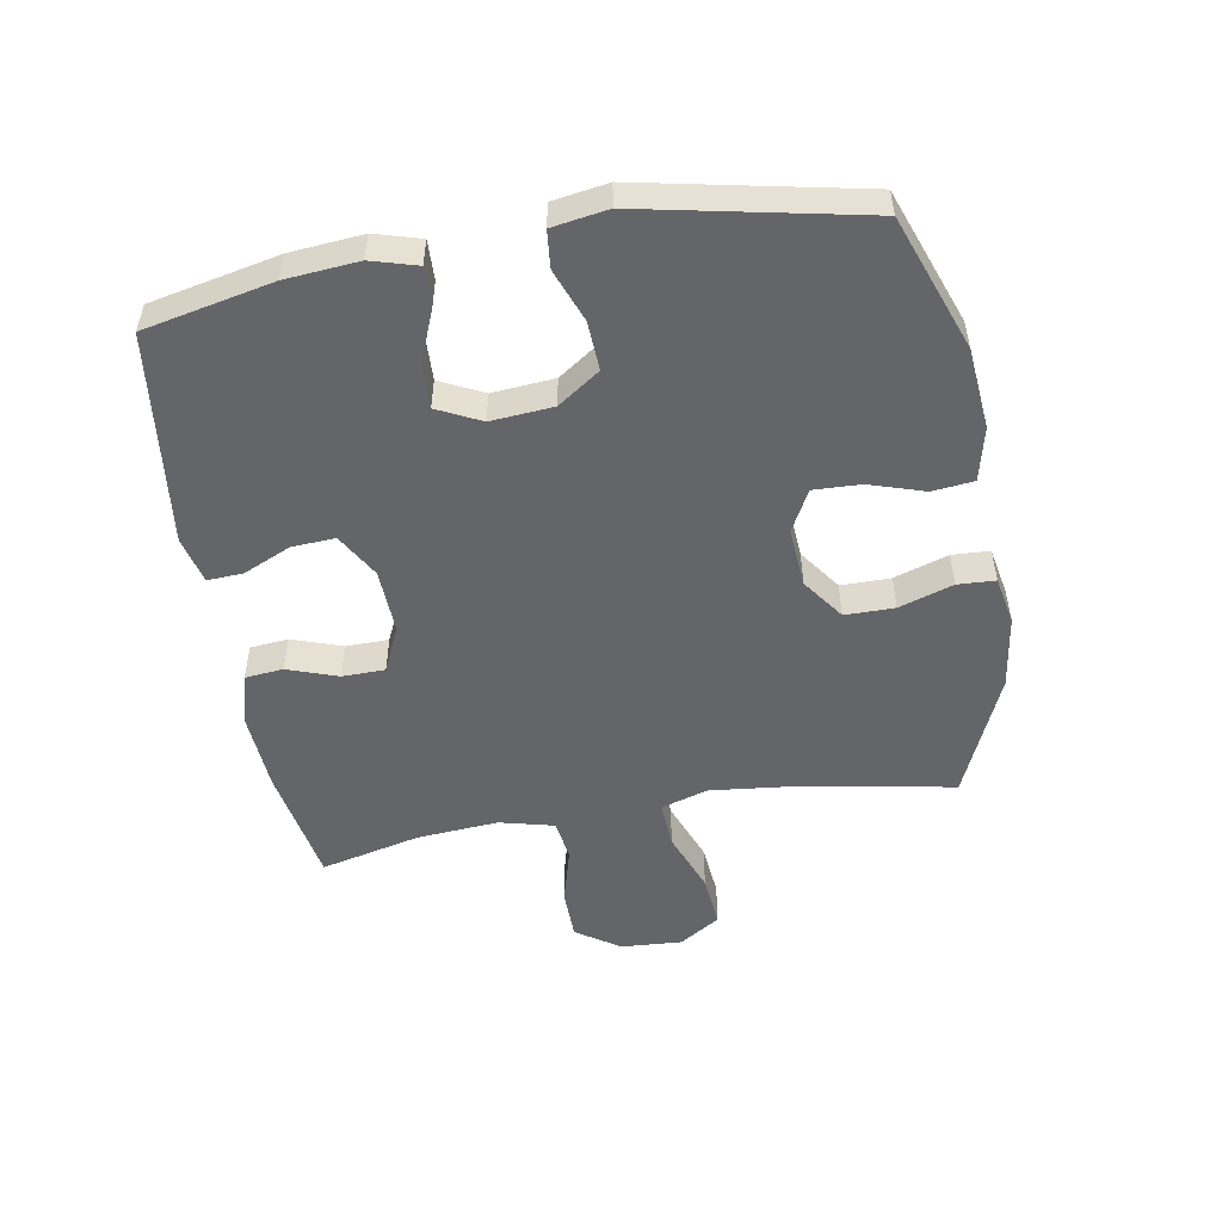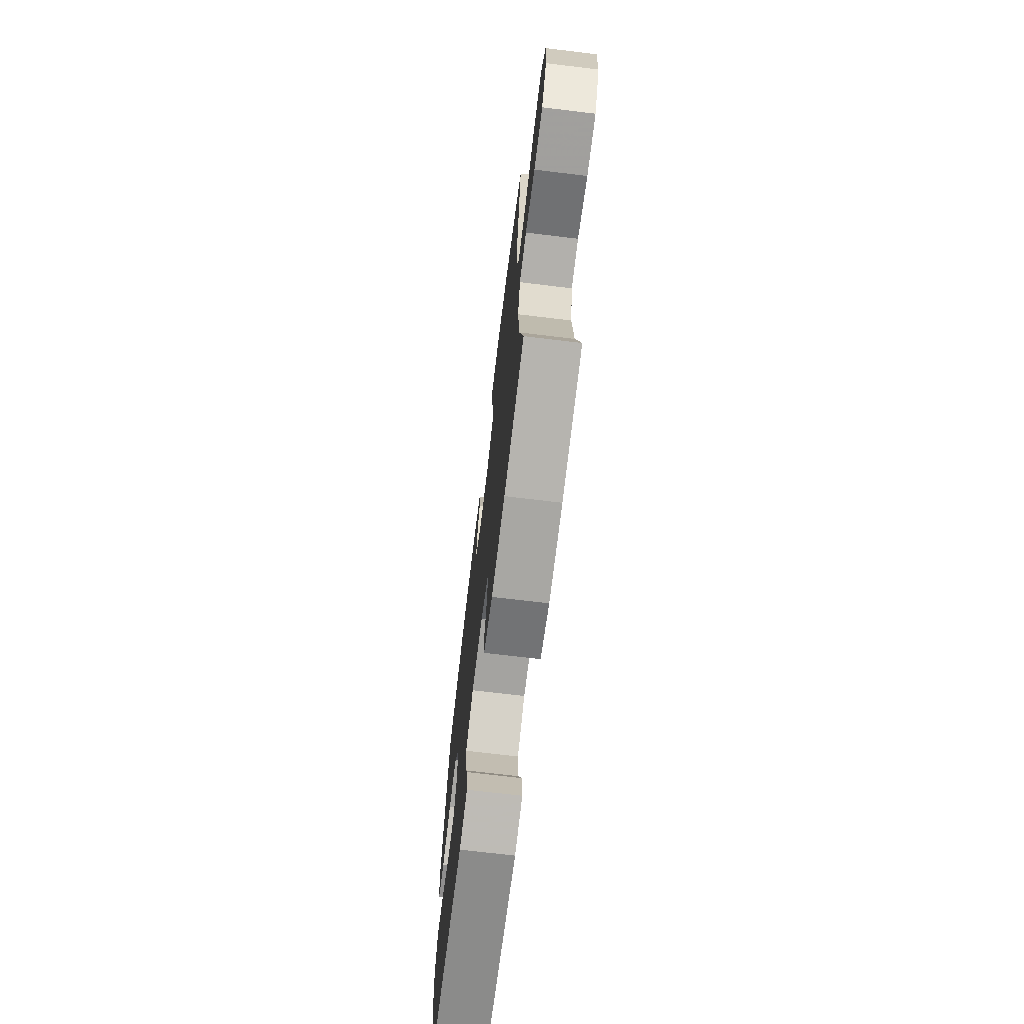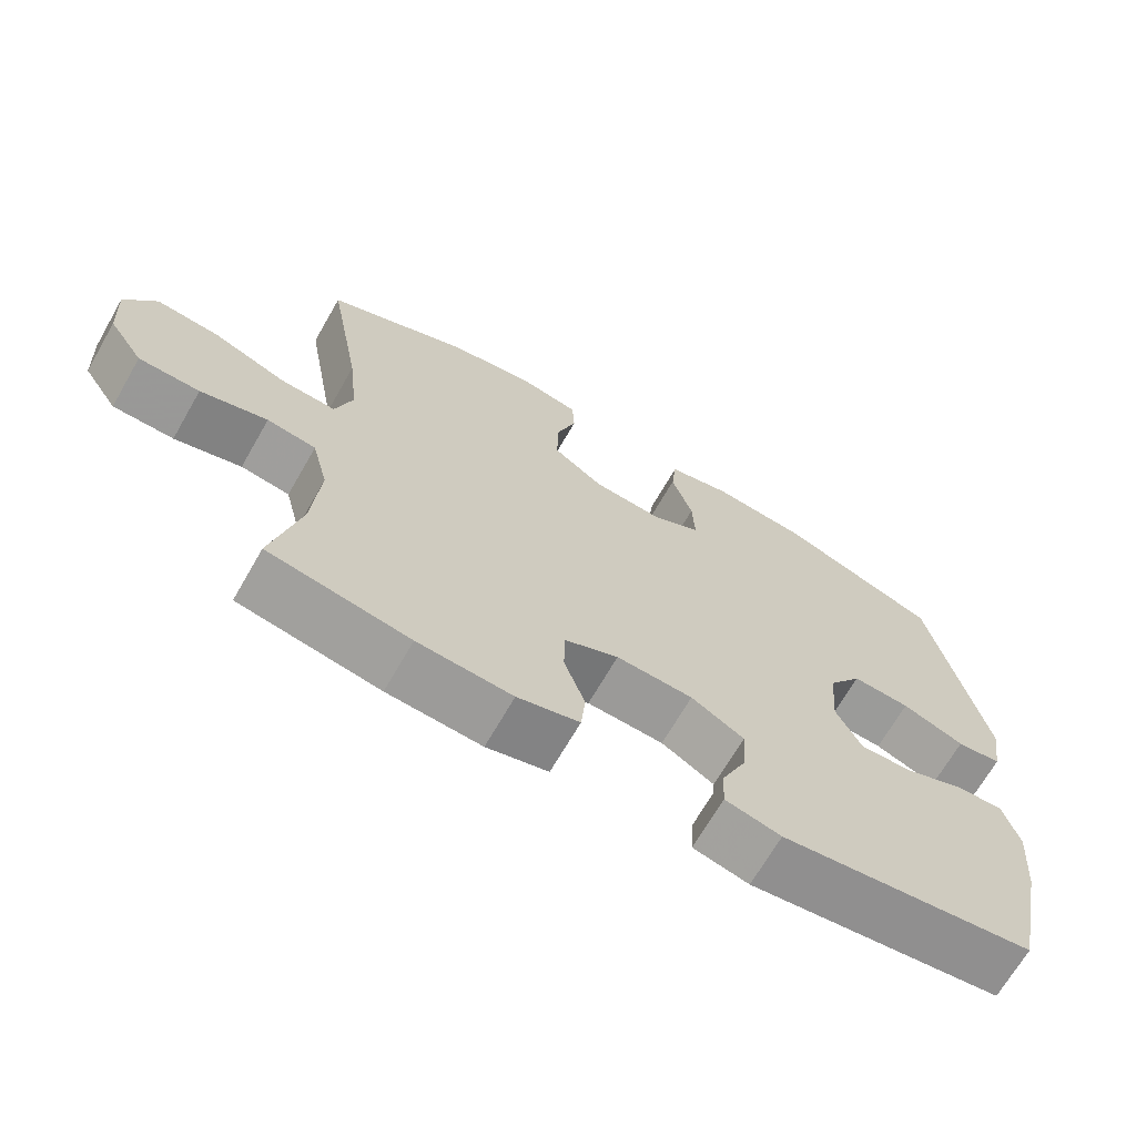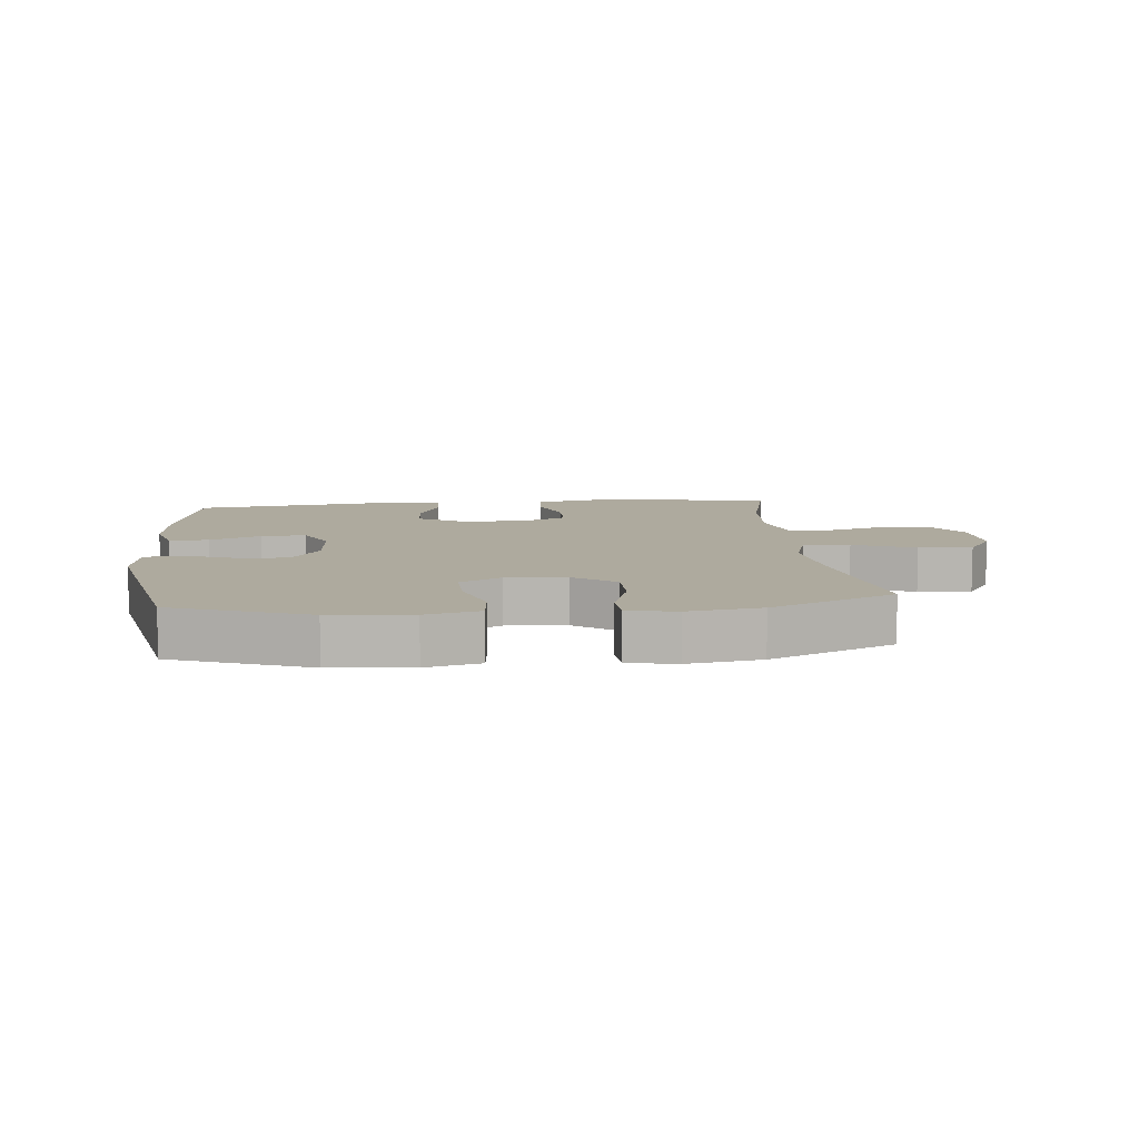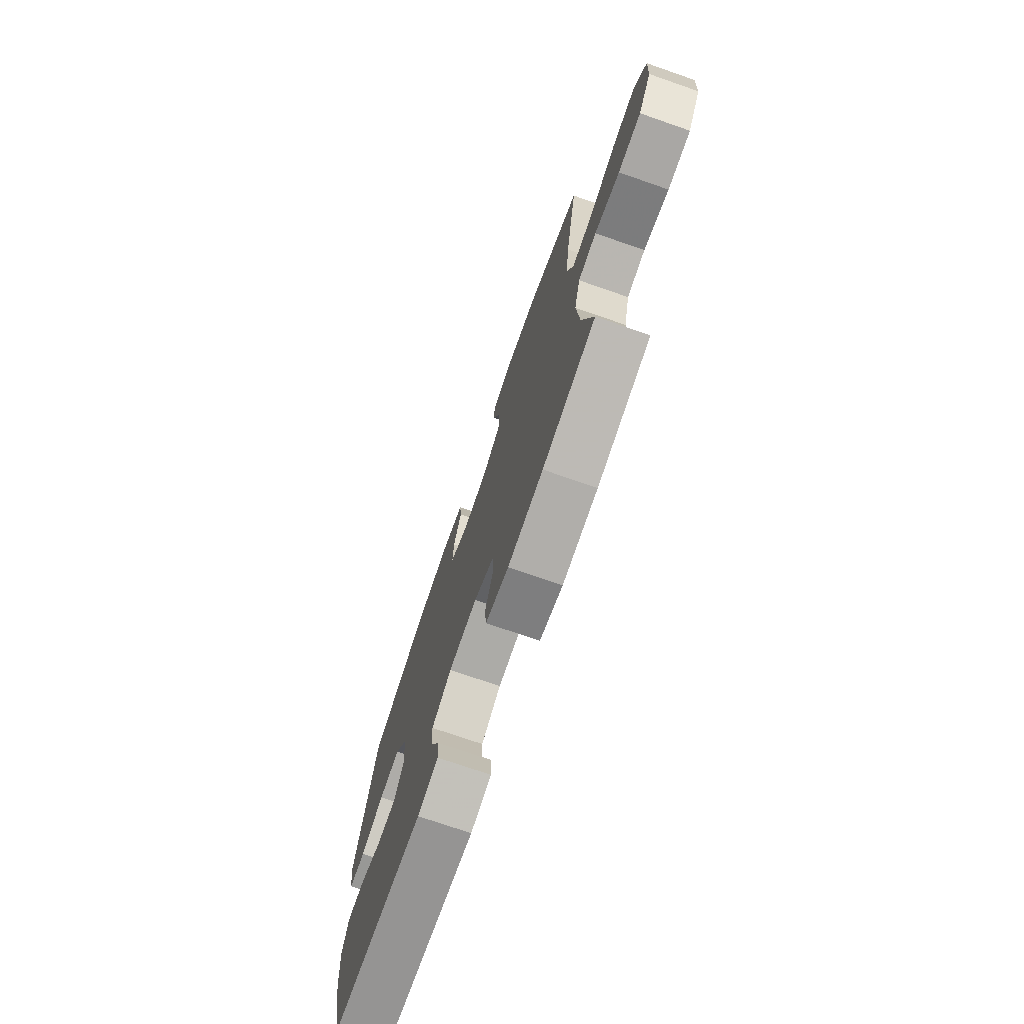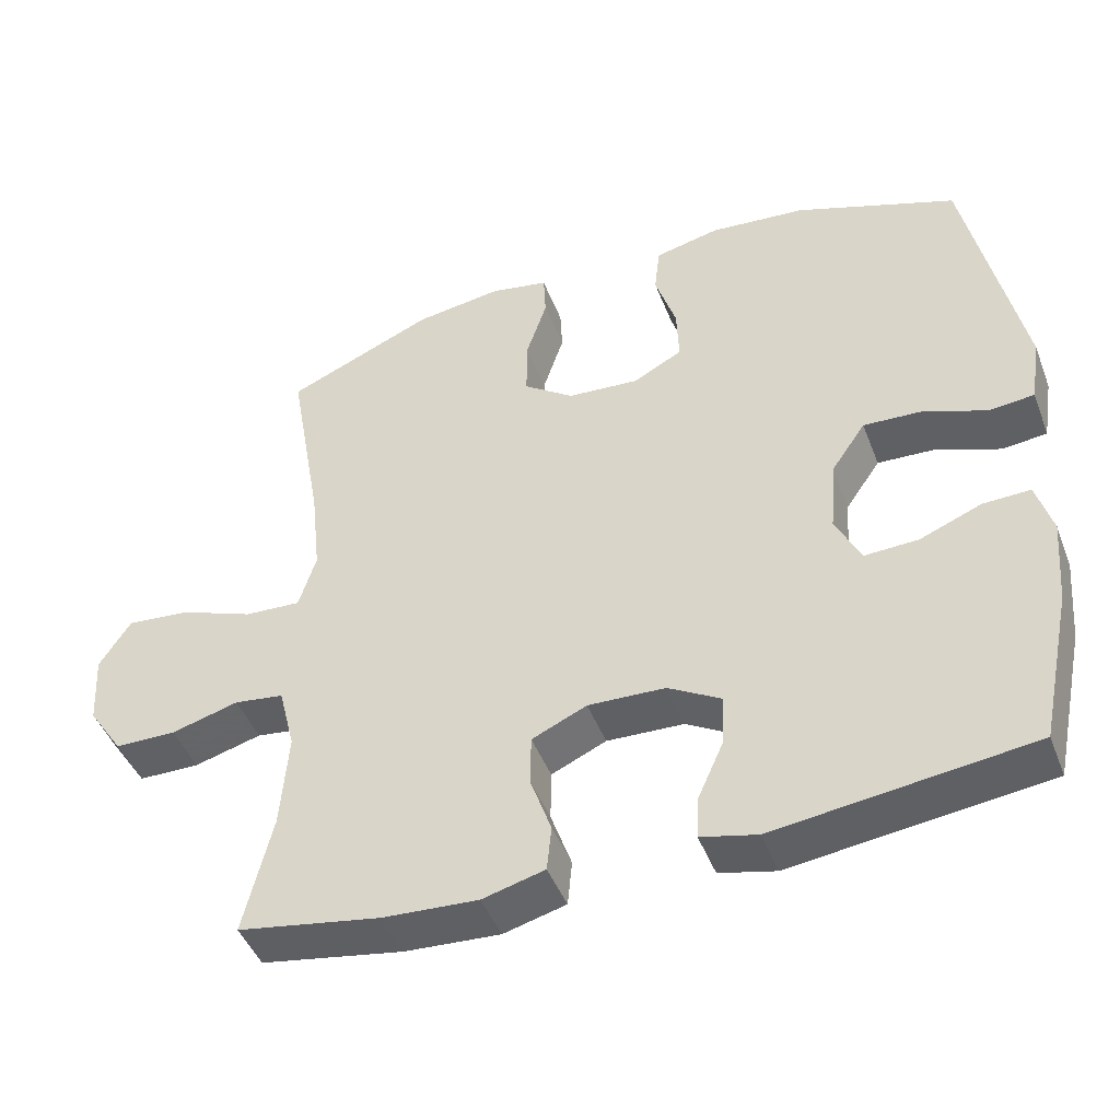
<metadata>
{"format":"obj","ext":"obj","renderer":"f3d","projection":"perspective","resolution":1024,"background":"white","views":[{"elev":-51.5,"azim":-80.1,"up":"+Y"},{"elev":-70.8,"azim":83.1,"up":"+Z"},{"elev":-68.5,"azim":150.1,"up":"+Z"},{"elev":9.2,"azim":-5.8,"up":"+Y"},{"elev":-74.1,"azim":70.9,"up":"+Z"},{"elev":-45.7,"azim":-159.5,"up":"+Z"}]}
</metadata>
<code>
v -0.5 0.07 0.5
v -0.285 0.07 0.579
v -0.156 0.07 0.591
v -0.07 0.07 0.571
v -0.063 0.07 0.505
v -0.091 0.07 0.417
v -0.094 0.07 0.342
v -0.028 0.07 0.307
v 0.067 0.07 0.314
v 0.134 0.07 0.362
v 0.134 0.07 0.441
v 0.106 0.07 0.527
v 0.109 0.07 0.587
v 0.186 0.07 0.602
v 0.303 0.07 0.585
v 0.5 0.07 0.5
v 0.454 0.07 0.24
v 0.441 0.07 0.12
v 0.464 0.07 0.045
v 0.539 0.07 0.049
v 0.638 0.07 0.087
v 0.723 0.07 0.095
v 0.765 0.07 0.03
v 0.759 0.07 -0.068
v 0.712 0.07 -0.138
v 0.63 0.07 -0.139
v 0.54 0.07 -0.114
v 0.474 0.07 -0.123
v 0.452 0.07 -0.21
v 0.462 0.07 -0.34
v 0.5 0.07 -0.5
v 0.31 0.07 -0.533
v 0.183 0.07 -0.541
v 0.1 0.07 -0.519
v 0.094 0.07 -0.458
v 0.122 0.07 -0.378
v 0.121 0.07 -0.31
v 0.048 0.07 -0.277
v -0.055 0.07 -0.281
v -0.126 0.07 -0.322
v -0.122 0.07 -0.391
v -0.088 0.07 -0.467
v -0.085 0.07 -0.524
v -0.16 0.07 -0.542
v -0.5 0.07 -0.5
v -0.543 0.07 -0.295
v -0.553 0.07 -0.179
v -0.532 0.07 -0.106
v -0.469 0.07 -0.108
v -0.387 0.07 -0.141
v -0.316 0.07 -0.144
v -0.282 0.07 -0.075
v -0.29 0.07 0.024
v -0.336 0.07 0.091
v -0.414 0.07 0.087
v -0.498 0.07 0.055
v -0.558 0.07 0.061
v -0.572 0.07 0.149
v -0.5 0 0.5
v -0.285 0 0.579
v -0.156 0 0.591
v -0.07 0 0.571
v -0.063 0 0.505
v -0.091 0 0.417
v -0.094 0 0.342
v -0.028 0 0.307
v 0.067 0 0.314
v 0.134 0 0.362
v 0.134 0 0.441
v 0.106 0 0.527
v 0.109 0 0.587
v 0.186 0 0.602
v 0.303 0 0.585
v 0.5 0 0.5
v 0.454 0 0.24
v 0.441 0 0.12
v 0.464 0 0.045
v 0.539 0 0.049
v 0.638 0 0.087
v 0.723 0 0.095
v 0.765 0 0.03
v 0.759 0 -0.068
v 0.712 0 -0.138
v 0.63 0 -0.139
v 0.54 0 -0.114
v 0.474 0 -0.123
v 0.452 0 -0.21
v 0.462 0 -0.34
v 0.5 0 -0.5
v 0.31 0 -0.533
v 0.183 0 -0.541
v 0.1 0 -0.519
v 0.094 0 -0.458
v 0.122 0 -0.378
v 0.121 0 -0.31
v 0.048 0 -0.277
v -0.055 0 -0.281
v -0.126 0 -0.322
v -0.122 0 -0.391
v -0.088 0 -0.467
v -0.085 0 -0.524
v -0.16 0 -0.542
v -0.5 0 -0.5
v -0.543 0 -0.295
v -0.553 0 -0.179
v -0.532 0 -0.106
v -0.469 0 -0.108
v -0.387 0 -0.141
v -0.316 0 -0.144
v -0.282 0 -0.075
v -0.29 0 0.024
v -0.336 0 0.091
v -0.414 0 0.087
v -0.498 0 0.055
v -0.558 0 0.061
v -0.572 0 0.149
f 55 56 57 58
f 54 55 58 1
f 53 54 1 2
f 52 53 2 3
f 47 48 49 50
f 47 50 51
f 46 47 51
f 45 46 51
f 44 45 51
f 41 42 43 44
f 40 41 44 51
f 39 40 51 52
f 33 34 35 36
f 33 36 37
f 30 31 32 33
f 29 30 33 37
f 28 29 37 38
f 24 25 26 27
f 24 27 28
f 23 24 28
f 20 21 22 23
f 19 20 23 28
f 18 19 28 38
f 14 15 16 17
f 11 12 13 14
f 10 11 14 17
f 9 10 17 18
f 3 4 5 6
f 3 6 7
f 52 3 7
f 39 52 7 8
f 18 38 39
f 8 9 18 39
f 116 115 114 113
f 59 116 113 112
f 60 59 112 111
f 61 60 111 110
f 108 107 106 105
f 109 108 105
f 109 105 104
f 109 104 103
f 109 103 102
f 102 101 100 99
f 109 102 99 98
f 110 109 98 97
f 94 93 92 91
f 95 94 91
f 91 90 89 88
f 95 91 88 87
f 96 95 87 86
f 85 84 83 82
f 86 85 82
f 86 82 81
f 81 80 79 78
f 86 81 78 77
f 96 86 77 76
f 75 74 73 72
f 72 71 70 69
f 75 72 69 68
f 76 75 68 67
f 64 63 62 61
f 65 64 61
f 65 61 110
f 66 65 110 97
f 97 96 76
f 97 76 67 66
f 1 59 60 2
f 2 60 61 3
f 3 61 62 4
f 4 62 63 5
f 5 63 64 6
f 6 64 65 7
f 7 65 66 8
f 8 66 67 9
f 9 67 68 10
f 10 68 69 11
f 11 69 70 12
f 12 70 71 13
f 13 71 72 14
f 14 72 73 15
f 15 73 74 16
f 16 74 75 17
f 17 75 76 18
f 18 76 77 19
f 19 77 78 20
f 20 78 79 21
f 21 79 80 22
f 22 80 81 23
f 23 81 82 24
f 24 82 83 25
f 25 83 84 26
f 26 84 85 27
f 27 85 86 28
f 28 86 87 29
f 29 87 88 30
f 30 88 89 31
f 31 89 90 32
f 32 90 91 33
f 33 91 92 34
f 34 92 93 35
f 35 93 94 36
f 36 94 95 37
f 37 95 96 38
f 38 96 97 39
f 39 97 98 40
f 40 98 99 41
f 41 99 100 42
f 42 100 101 43
f 43 101 102 44
f 44 102 103 45
f 45 103 104 46
f 46 104 105 47
f 47 105 106 48
f 48 106 107 49
f 49 107 108 50
f 50 108 109 51
f 51 109 110 52
f 52 110 111 53
f 53 111 112 54
f 54 112 113 55
f 55 113 114 56
f 56 114 115 57
f 57 115 116 58
f 58 116 59 1

</code>
